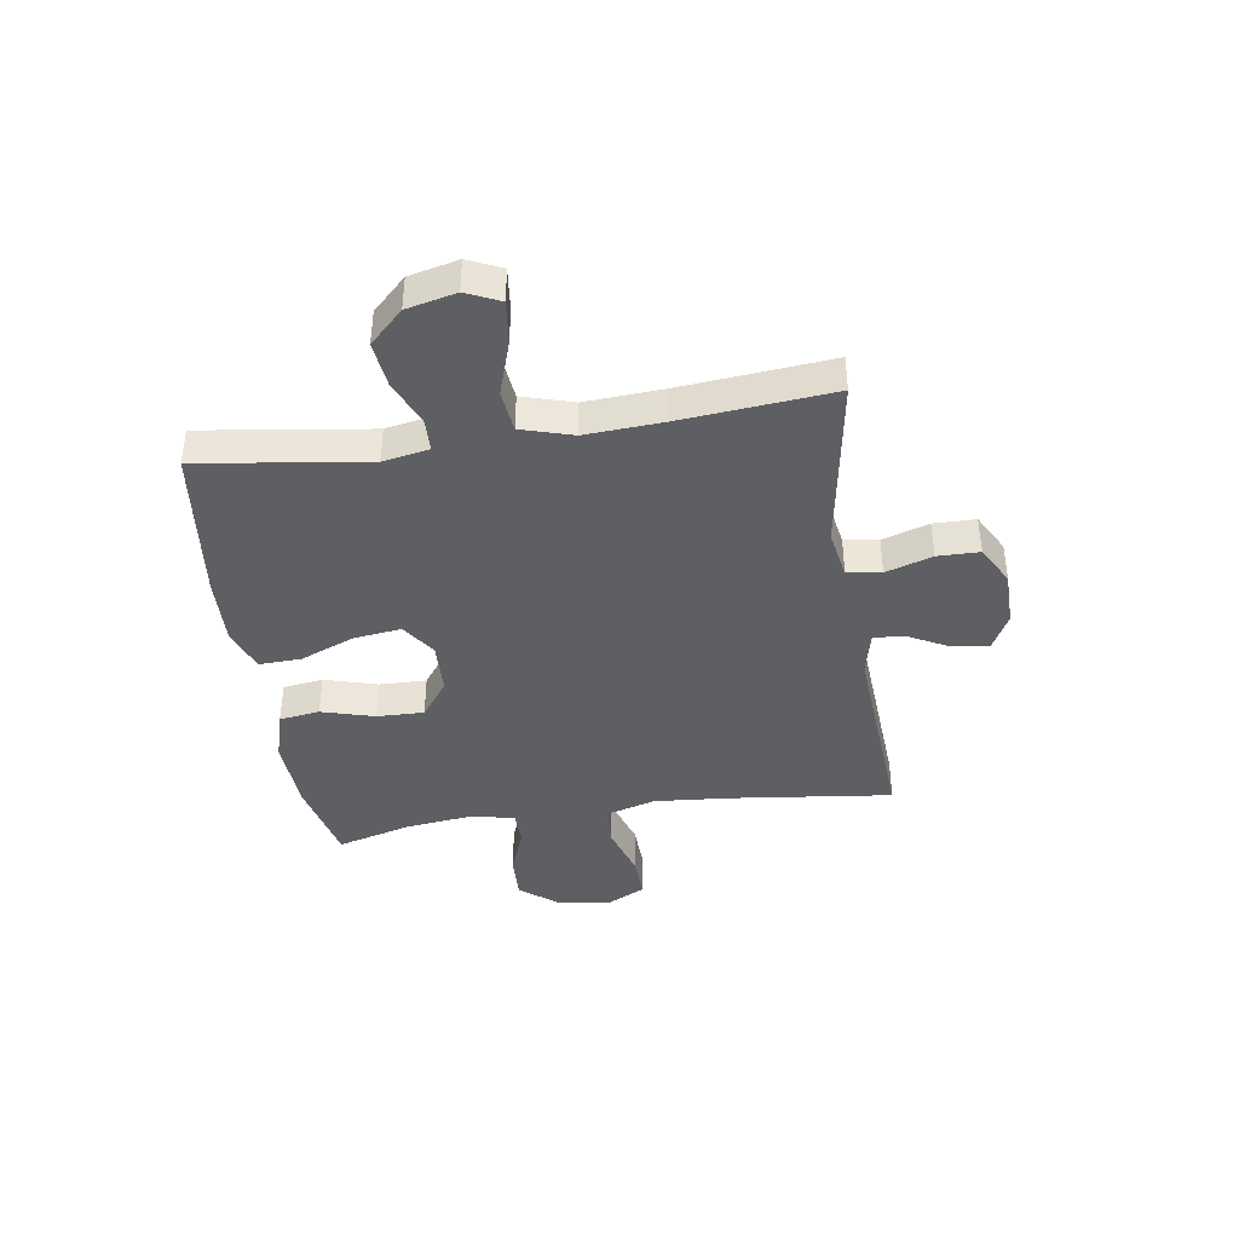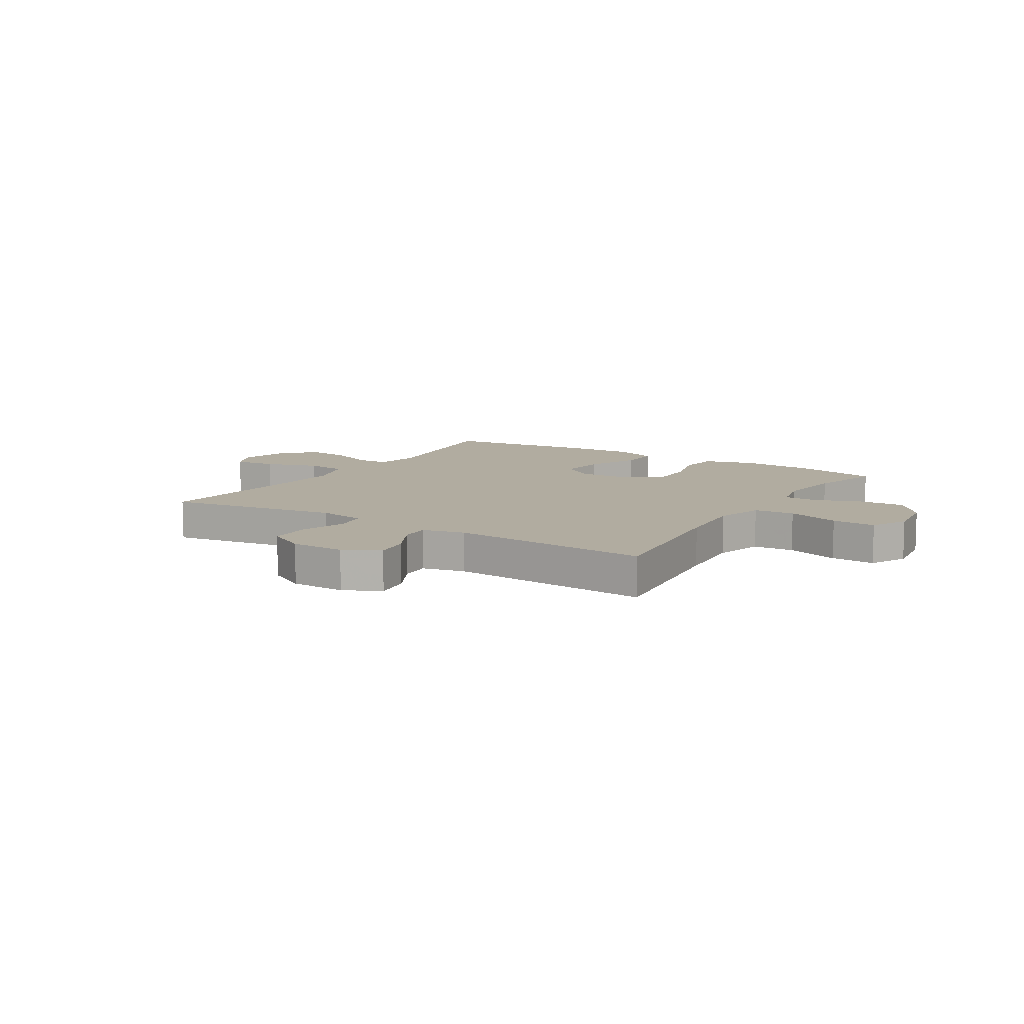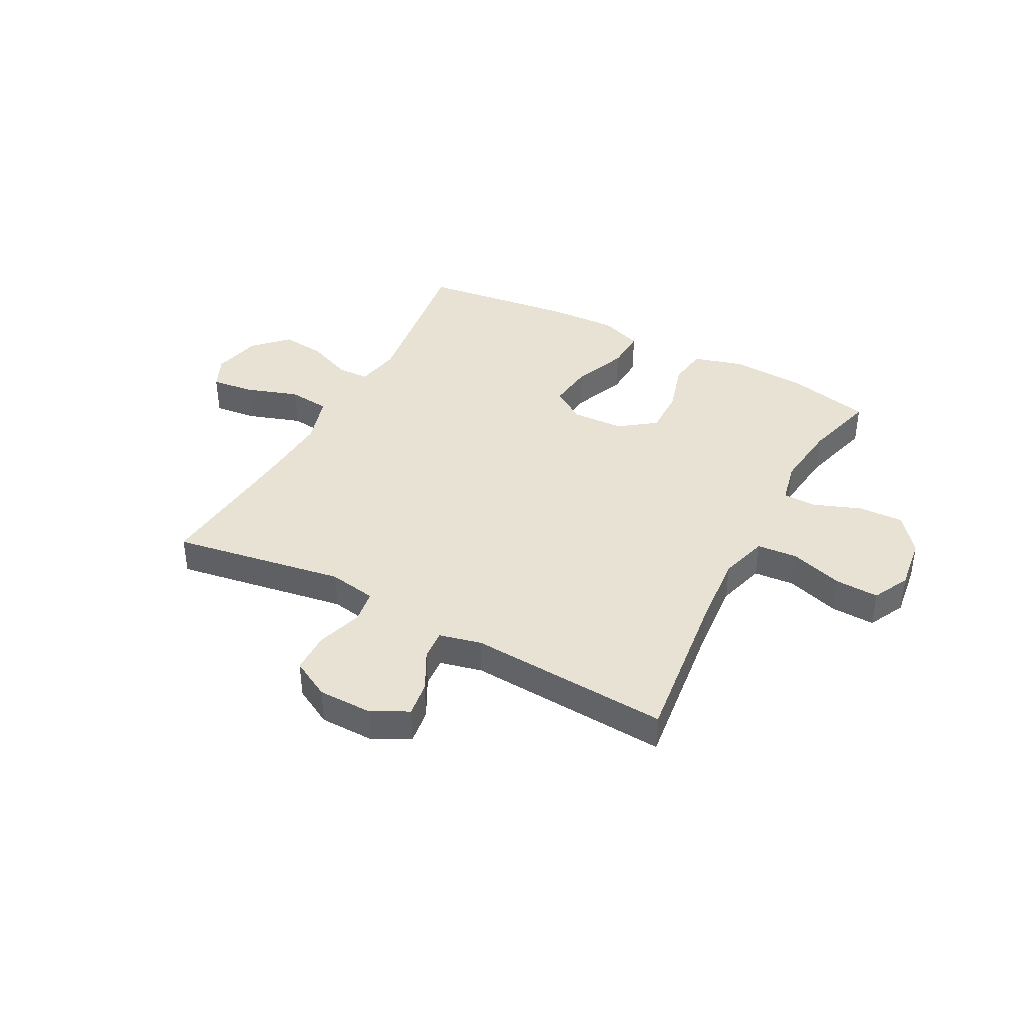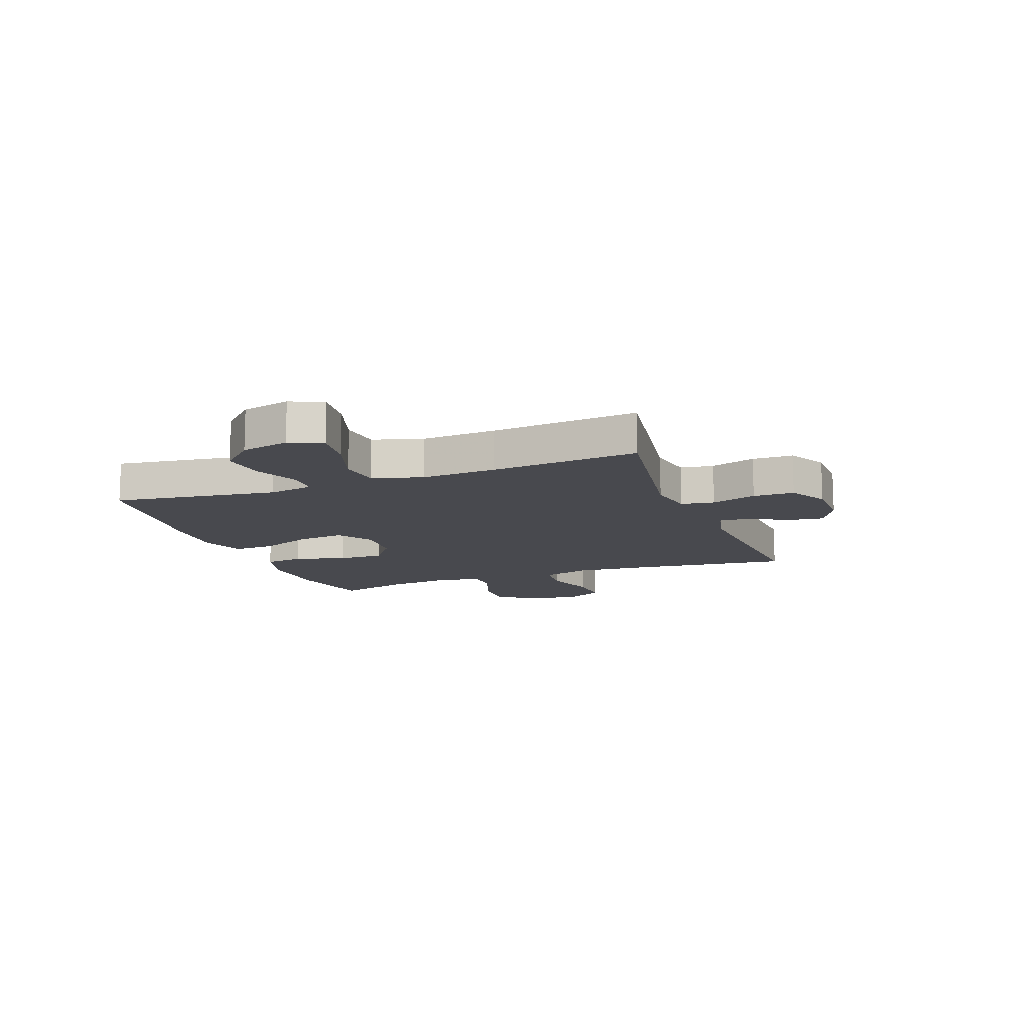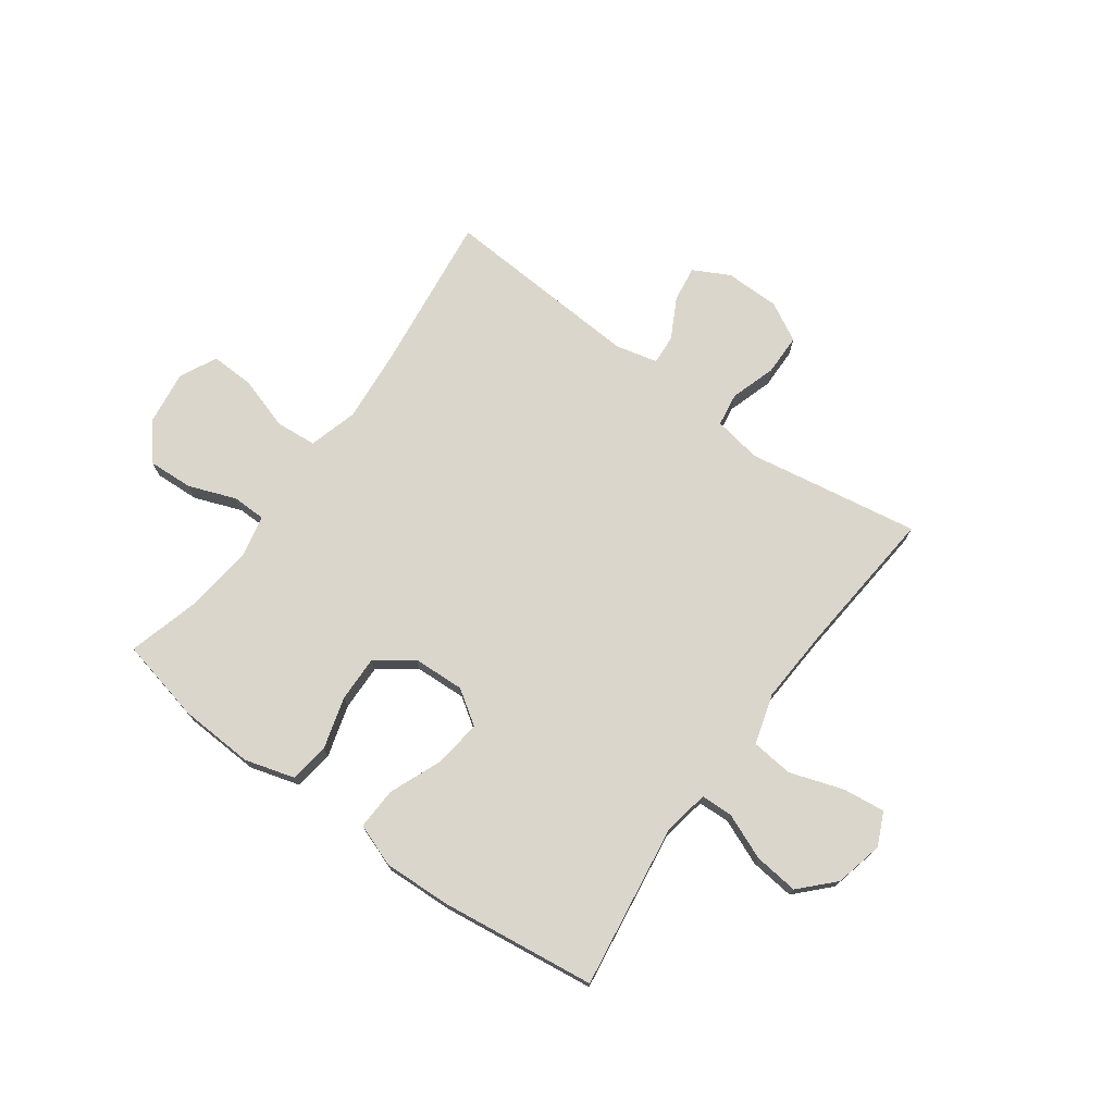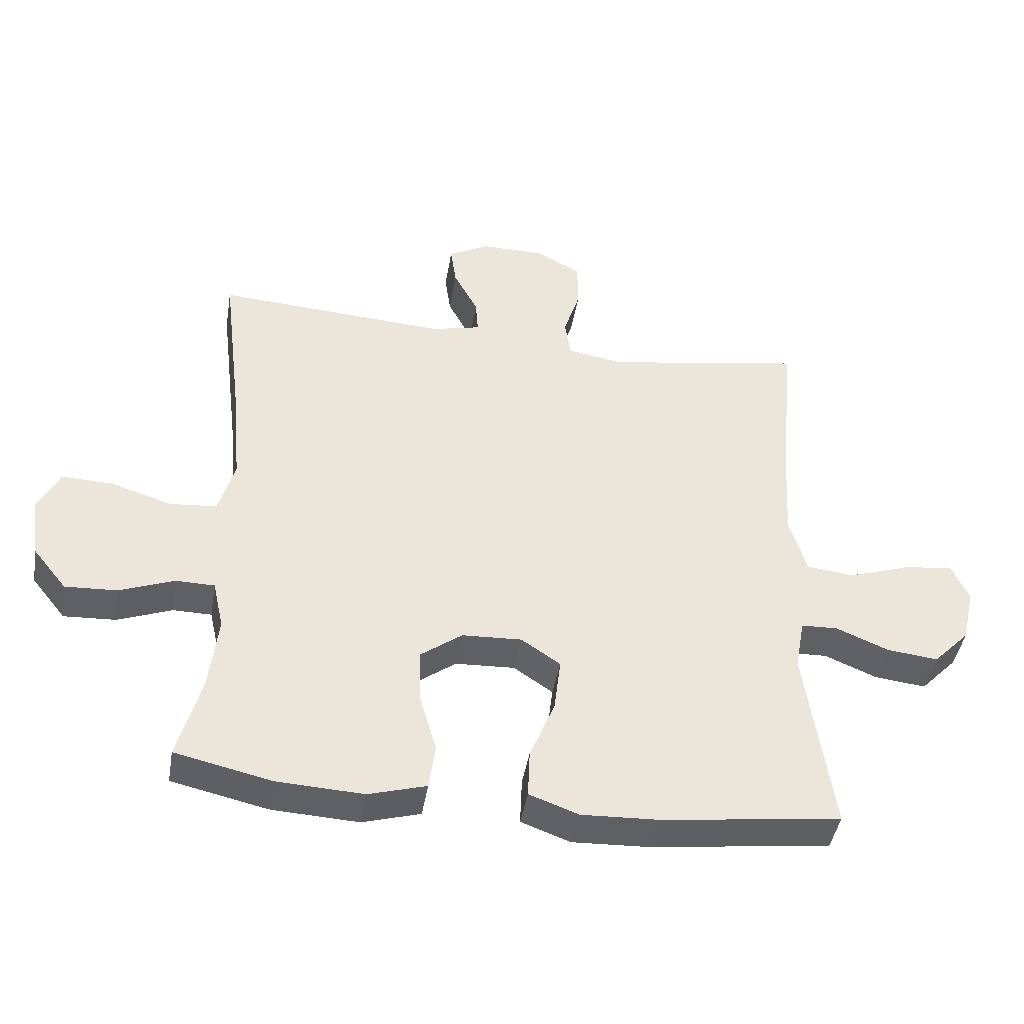
<metadata>
{"format":"obj","ext":"obj","renderer":"f3d","projection":"perspective","resolution":1024,"background":"white","views":[{"elev":-40.6,"azim":-81.3,"up":"+Y"},{"elev":10.1,"azim":32.2,"up":"+Y"},{"elev":40.0,"azim":28.0,"up":"+Y"},{"elev":-12.6,"azim":-69.3,"up":"+Y"},{"elev":73.6,"azim":-144.1,"up":"+Y"},{"elev":-43.4,"azim":170.6,"up":"+Z"}]}
</metadata>
<code>
v 0.5 0.07 -0.5
v 0.349 0.07 -0.534
v 0.215 0.07 -0.541
v 0.125 0.07 -0.515
v 0.115 0.07 -0.444
v 0.142 0.07 -0.351
v 0.144 0.07 -0.268
v 0.079 0.07 -0.22
v -0.014 0.07 -0.216
v -0.075 0.07 -0.257
v -0.065 0.07 -0.341
v -0.026 0.07 -0.437
v -0.023 0.07 -0.512
v -0.1 0.07 -0.54
v -0.222 0.07 -0.535
v -0.5 0.07 -0.5
v -0.458 0.07 -0.204
v -0.473 0.07 -0.123
v -0.53 0.07 -0.121
v -0.612 0.07 -0.155
v -0.692 0.07 -0.164
v -0.749 0.07 -0.105
v -0.769 0.07 -0.018
v -0.742 0.07 0.041
v -0.666 0.07 0.032
v -0.57 0.07 0
v -0.495 0.07 0.008
v -0.468 0.07 0.098
v -0.476 0.07 0.234
v -0.5 0.07 0.5
v -0.19 0.07 0.449
v -0.104 0.07 0.464
v -0.095 0.07 0.524
v -0.121 0.07 0.606
v -0.12 0.07 0.68
v -0.05 0.07 0.718
v 0.048 0.07 0.719
v 0.113 0.07 0.685
v 0.104 0.07 0.621
v 0.066 0.07 0.549
v 0.062 0.07 0.495
v 0.138 0.07 0.477
v 0.5 0.07 0.5
v 0.465 0.07 0.212
v 0.454 0.07 0.081
v 0.479 0.07 -0.006
v 0.552 0.07 -0.012
v 0.647 0.07 0.018
v 0.726 0.07 0.021
v 0.759 0.07 -0.045
v 0.746 0.07 -0.142
v 0.693 0.07 -0.208
v 0.612 0.07 -0.204
v 0.527 0.07 -0.172
v 0.467 0.07 -0.173
v 0.45 0.07 -0.249
v 0.464 0.07 -0.369
v 0.5 0 -0.5
v 0.349 0 -0.534
v 0.215 0 -0.541
v 0.125 0 -0.515
v 0.115 0 -0.444
v 0.142 0 -0.351
v 0.144 0 -0.268
v 0.079 0 -0.22
v -0.014 0 -0.216
v -0.075 0 -0.257
v -0.065 0 -0.341
v -0.026 0 -0.437
v -0.023 0 -0.512
v -0.1 0 -0.54
v -0.222 0 -0.535
v -0.5 0 -0.5
v -0.458 0 -0.204
v -0.473 0 -0.123
v -0.53 0 -0.121
v -0.612 0 -0.155
v -0.692 0 -0.164
v -0.749 0 -0.105
v -0.769 0 -0.018
v -0.742 0 0.041
v -0.666 0 0.032
v -0.57 0 0
v -0.495 0 0.008
v -0.468 0 0.098
v -0.476 0 0.234
v -0.5 0 0.5
v -0.19 0 0.449
v -0.104 0 0.464
v -0.095 0 0.524
v -0.121 0 0.606
v -0.12 0 0.68
v -0.05 0 0.718
v 0.048 0 0.719
v 0.113 0 0.685
v 0.104 0 0.621
v 0.066 0 0.549
v 0.062 0 0.495
v 0.138 0 0.477
v 0.5 0 0.5
v 0.465 0 0.212
v 0.454 0 0.081
v 0.479 0 -0.006
v 0.552 0 -0.012
v 0.647 0 0.018
v 0.726 0 0.021
v 0.759 0 -0.045
v 0.746 0 -0.142
v 0.693 0 -0.208
v 0.612 0 -0.204
v 0.527 0 -0.172
v 0.467 0 -0.173
v 0.45 0 -0.249
v 0.464 0 -0.369
f 51 52 53 54
f 51 54 55
f 50 51 55
f 47 48 49 50
f 46 47 50 55
f 45 46 55 56
f 42 43 44
f 41 42 44 45
f 37 38 39 40
f 37 40 41
f 36 37 41
f 33 34 35 36
f 32 33 36 41
f 29 30 31
f 28 29 31 32
f 27 28 32 41
f 23 24 25 26
f 21 22 23 26
f 19 20 21 26
f 18 19 26 27
f 17 18 27 41
f 11 12 13 14
f 10 11 14 15
f 3 4 5 6
f 3 6 7
f 57 1 2 3
f 56 57 3 7
f 10 15 16 17
f 9 10 17 41
f 8 9 41 45
f 7 8 45 56
f 111 110 109 108
f 112 111 108
f 112 108 107
f 107 106 105 104
f 112 107 104 103
f 113 112 103 102
f 101 100 99
f 102 101 99 98
f 97 96 95 94
f 98 97 94
f 98 94 93
f 93 92 91 90
f 98 93 90 89
f 88 87 86
f 89 88 86 85
f 98 89 85 84
f 83 82 81 80
f 83 80 79 78
f 83 78 77 76
f 84 83 76 75
f 98 84 75 74
f 71 70 69 68
f 72 71 68 67
f 63 62 61 60
f 64 63 60
f 60 59 58 114
f 64 60 114 113
f 74 73 72 67
f 98 74 67 66
f 102 98 66 65
f 113 102 65 64
f 1 58 59 2
f 2 59 60 3
f 3 60 61 4
f 4 61 62 5
f 5 62 63 6
f 6 63 64 7
f 7 64 65 8
f 8 65 66 9
f 9 66 67 10
f 10 67 68 11
f 11 68 69 12
f 12 69 70 13
f 13 70 71 14
f 14 71 72 15
f 15 72 73 16
f 16 73 74 17
f 17 74 75 18
f 18 75 76 19
f 19 76 77 20
f 20 77 78 21
f 21 78 79 22
f 22 79 80 23
f 23 80 81 24
f 24 81 82 25
f 25 82 83 26
f 26 83 84 27
f 27 84 85 28
f 28 85 86 29
f 29 86 87 30
f 30 87 88 31
f 31 88 89 32
f 32 89 90 33
f 33 90 91 34
f 34 91 92 35
f 35 92 93 36
f 36 93 94 37
f 37 94 95 38
f 38 95 96 39
f 39 96 97 40
f 40 97 98 41
f 41 98 99 42
f 42 99 100 43
f 43 100 101 44
f 44 101 102 45
f 45 102 103 46
f 46 103 104 47
f 47 104 105 48
f 48 105 106 49
f 49 106 107 50
f 50 107 108 51
f 51 108 109 52
f 52 109 110 53
f 53 110 111 54
f 54 111 112 55
f 55 112 113 56
f 56 113 114 57
f 57 114 58 1

</code>
